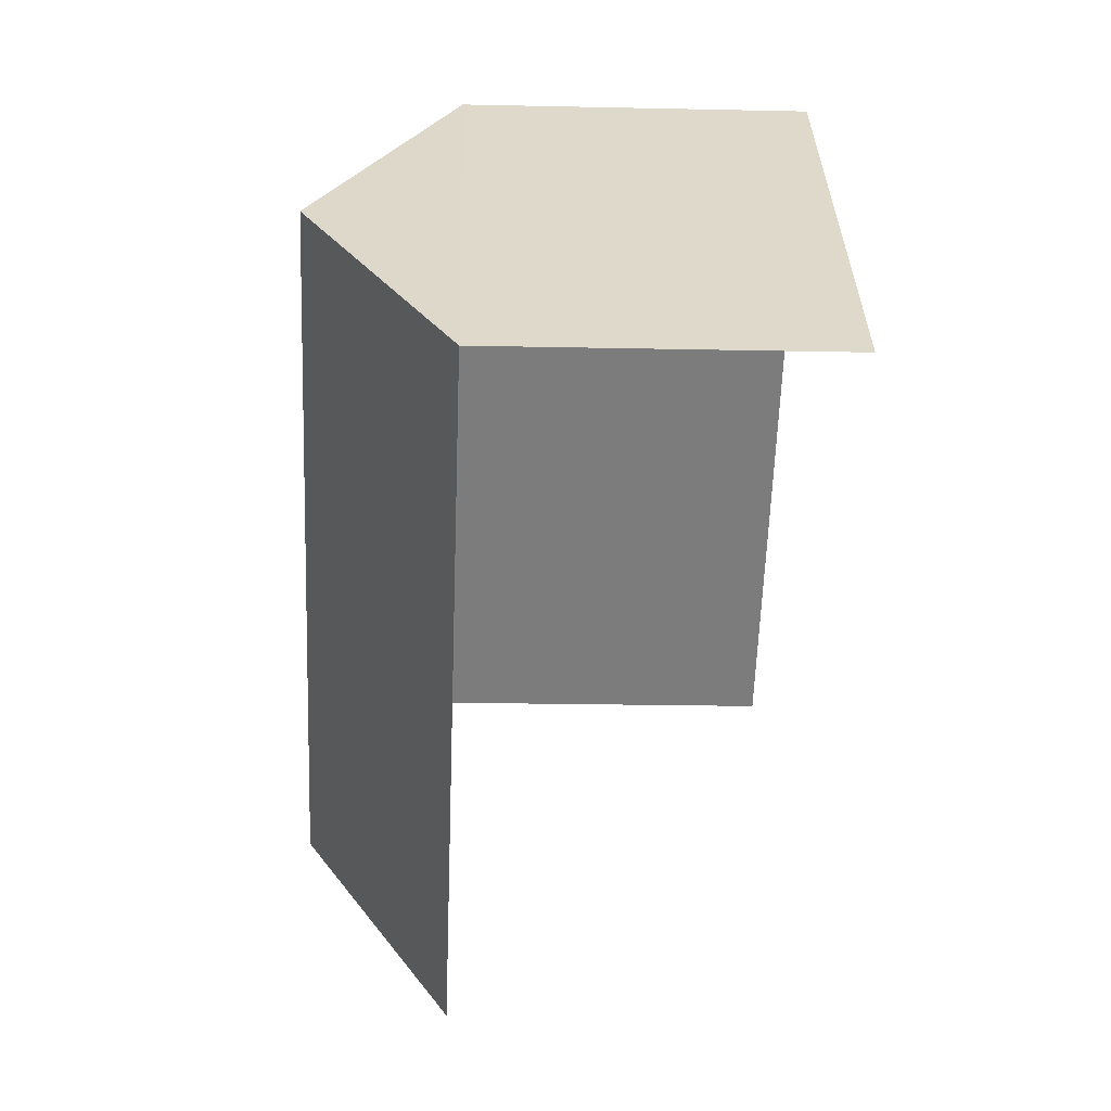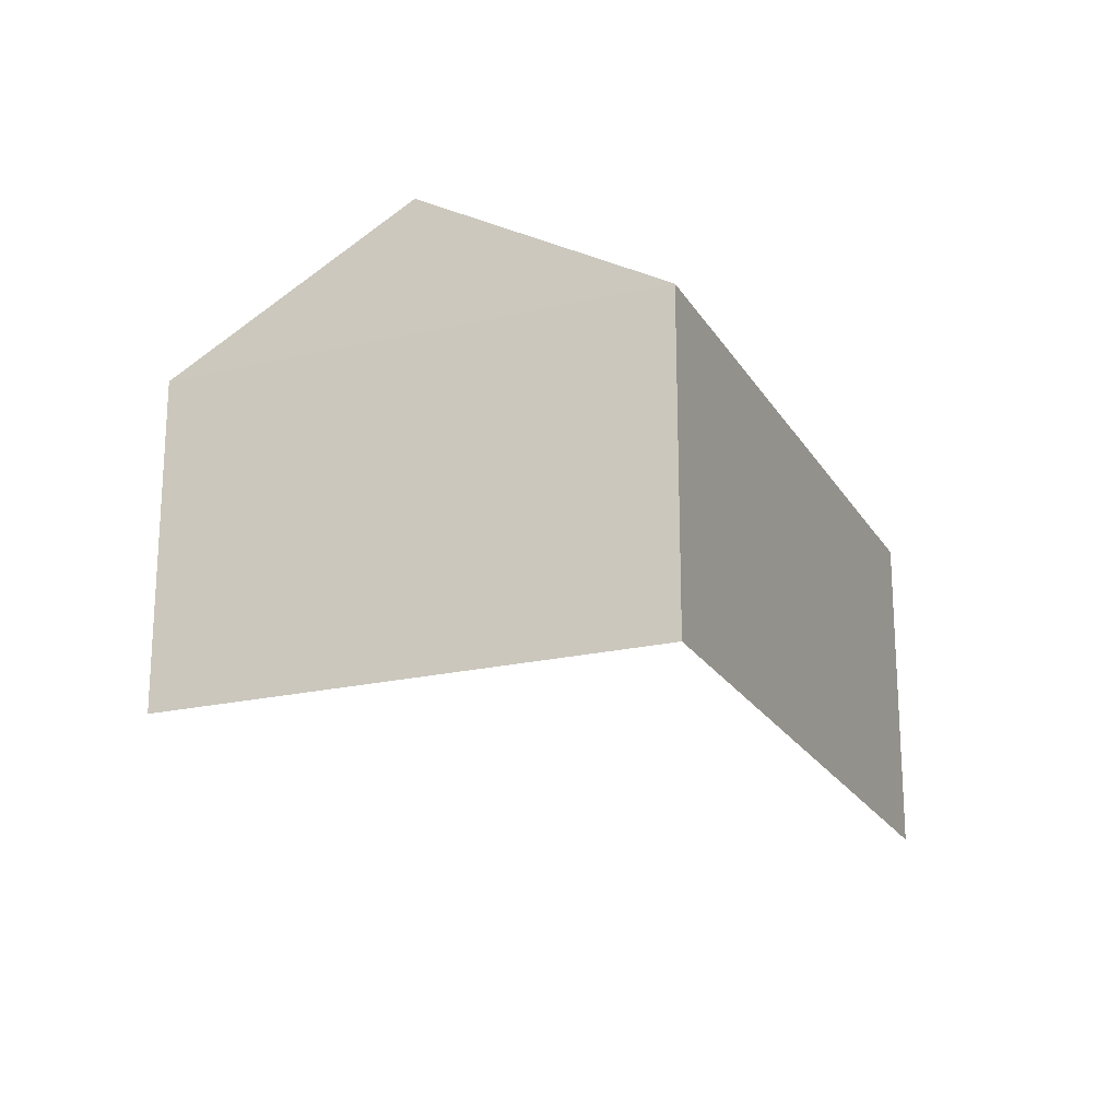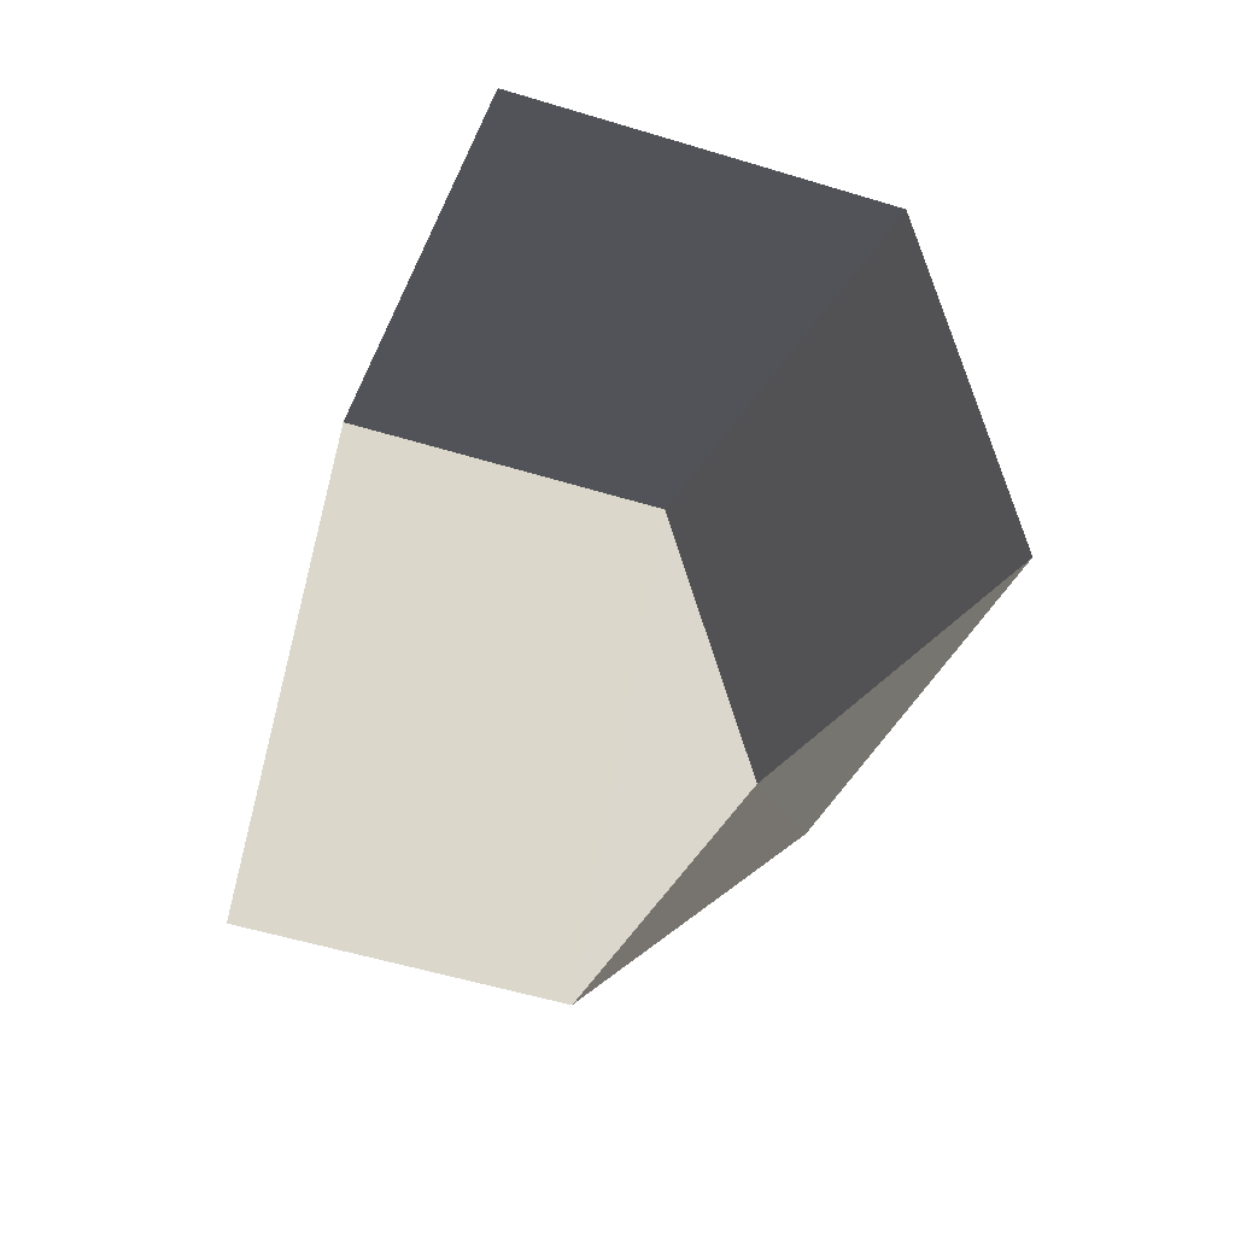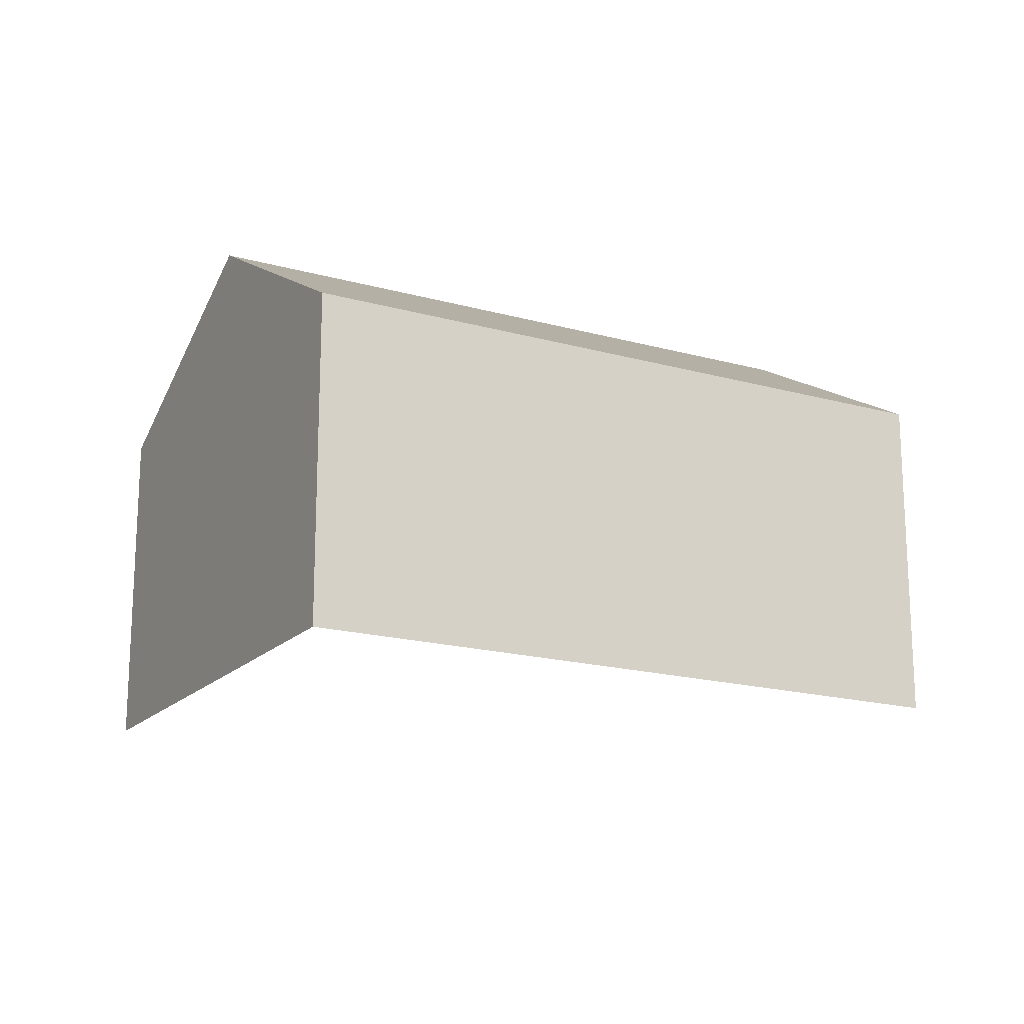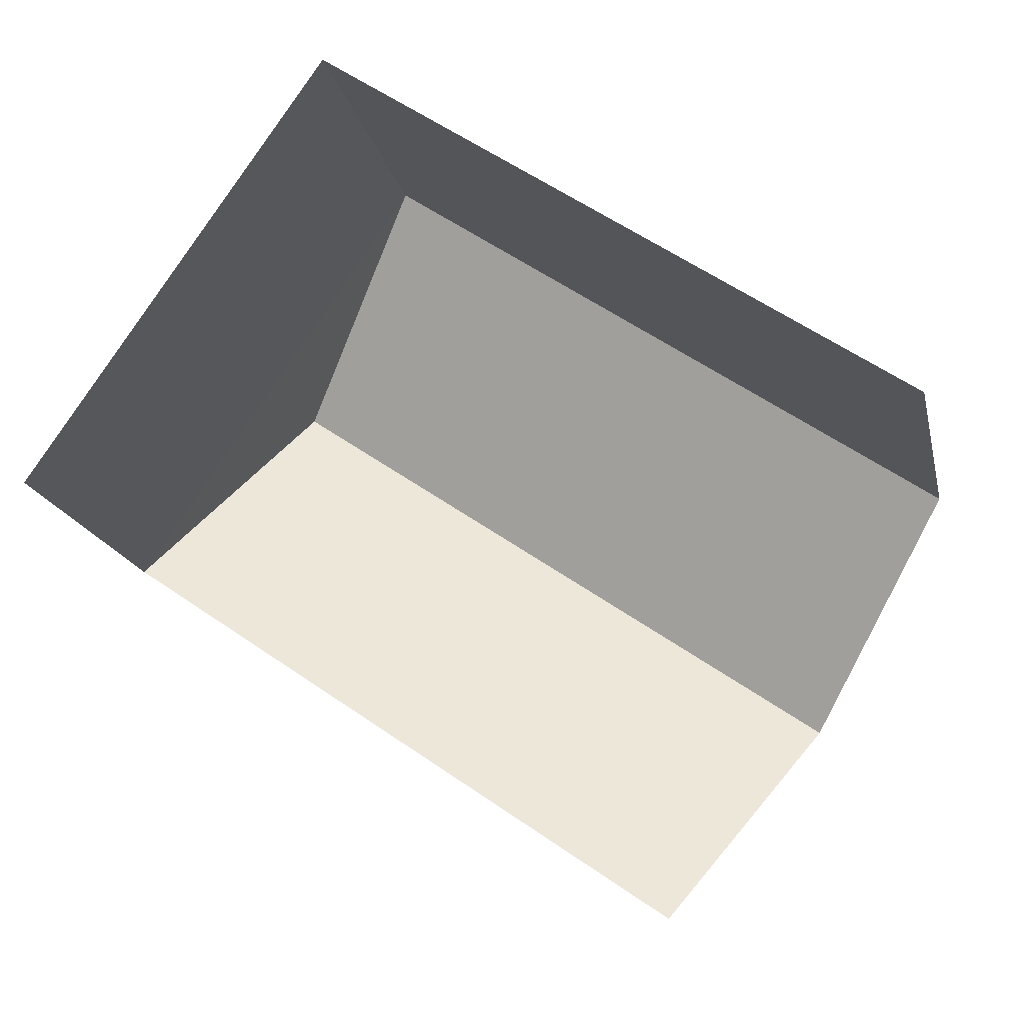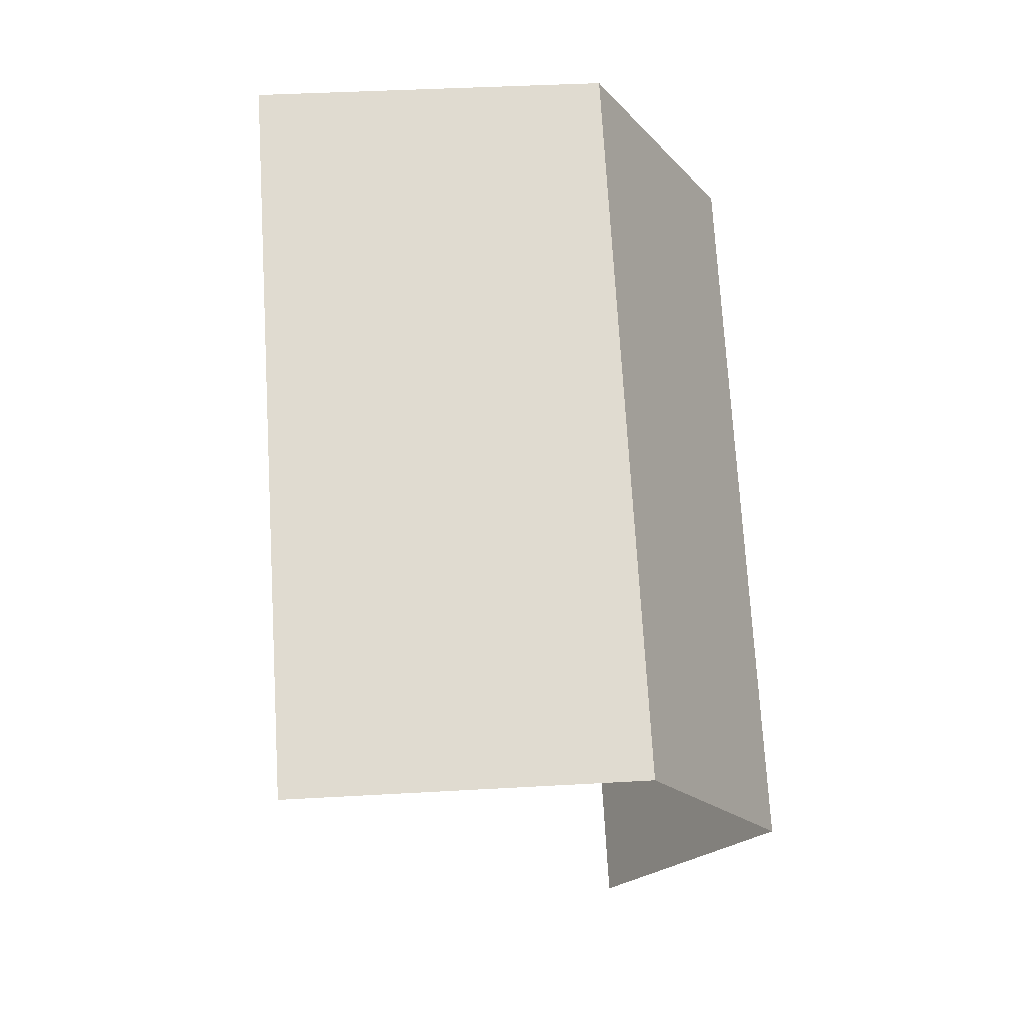
<metadata>
{"format":"obj","ext":"obj","renderer":"f3d","projection":"perspective","resolution":1024,"background":"white","views":[{"elev":-24.1,"azim":87.5,"up":"+Y"},{"elev":-21.3,"azim":147.3,"up":"+Z"},{"elev":-54.0,"azim":-108.0,"up":"+Y"},{"elev":-17.8,"azim":-174.3,"up":"+Z"},{"elev":-16.9,"azim":-167.8,"up":"+Y"},{"elev":36.0,"azim":-94.1,"up":"+Y"}]}
</metadata>
<code>
v -2.236e+05 -1.268e+05 19.05
v -2.236e+05 -1.268e+05 19.05
v -2.236e+05 -1.268e+05 19.05
v -2.236e+05 -1.268e+05 19.05
v -2.236e+05 -1.268e+05 21.99
v -2.236e+05 -1.268e+05 21.99
v -2.236e+05 -1.268e+05 23.24
v -2.236e+05 -1.268e+05 23.24
v -2.236e+05 -1.268e+05 21.99
v -2.236e+05 -1.268e+05 21.99
f 1 2 3
f 4 1 3
f 4 3 6
f 6 9 7
f 6 3 9
f 10 3 2
f 10 9 3
f 5 6 7
f 8 5 7
f 9 10 8
f 7 9 8
f 10 2 5
f 10 5 8
f 2 1 5
f 5 1 4
f 6 5 4

</code>
